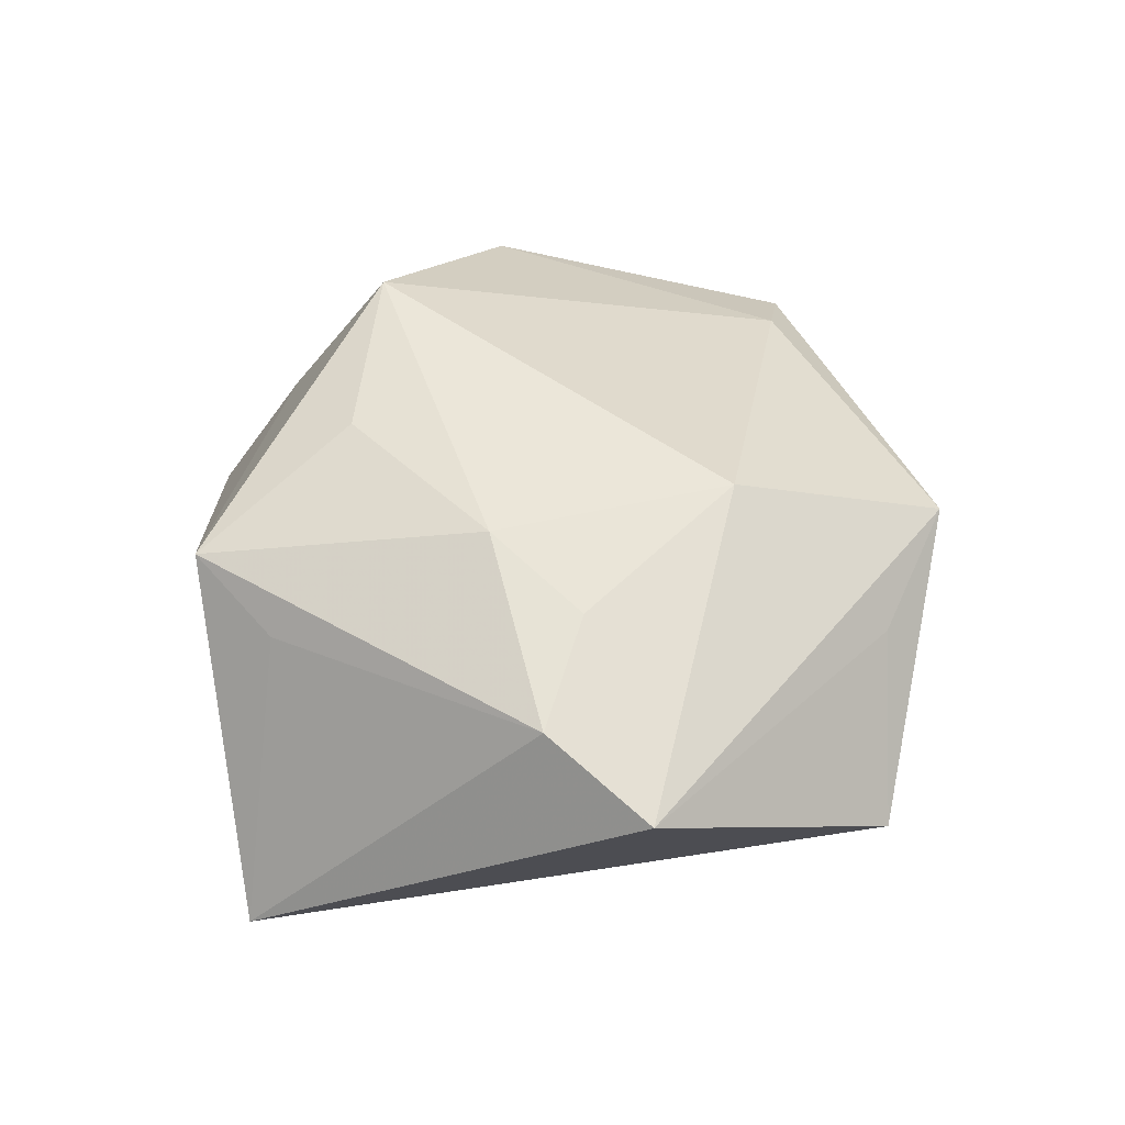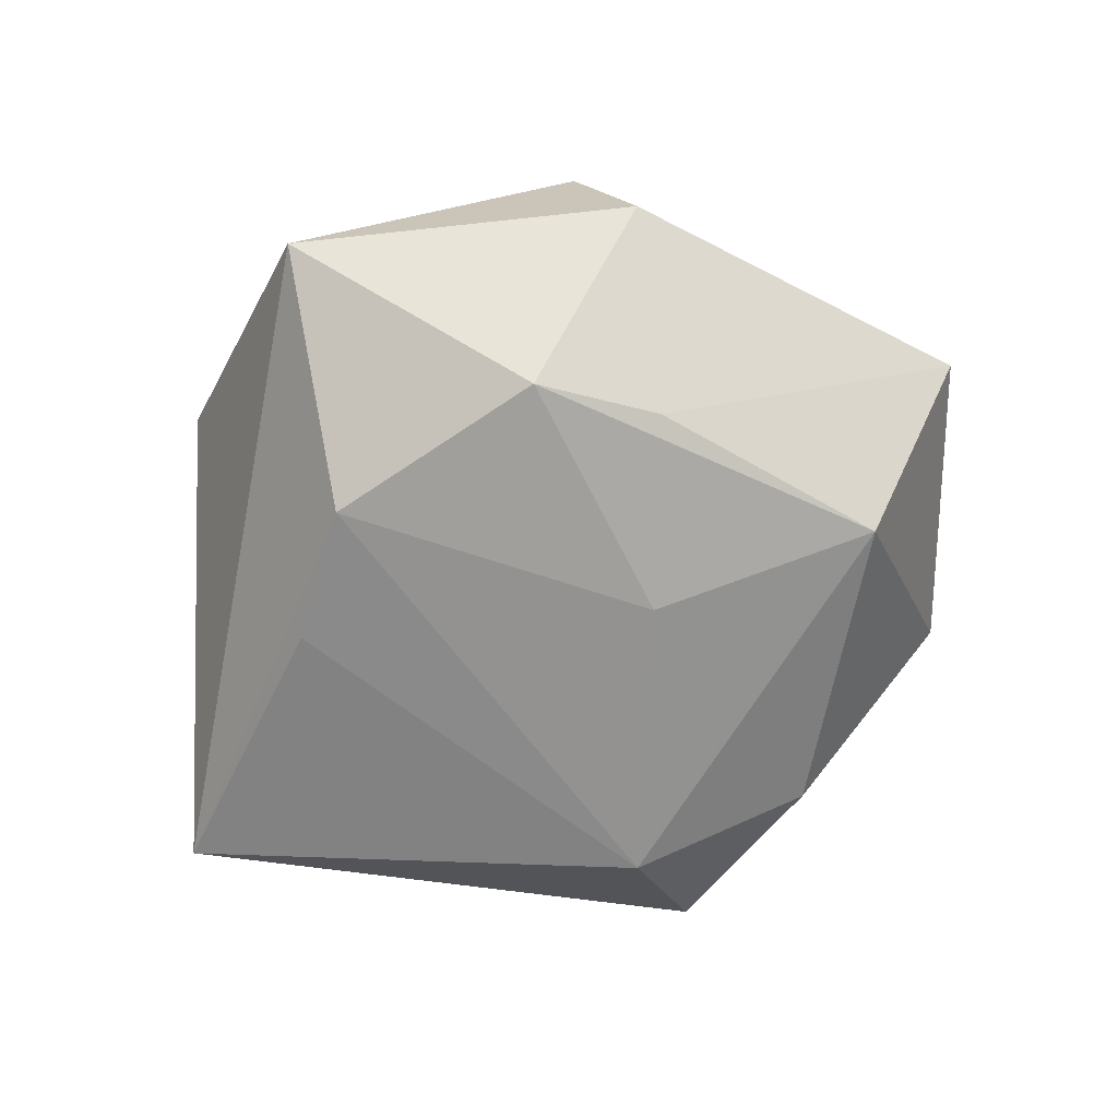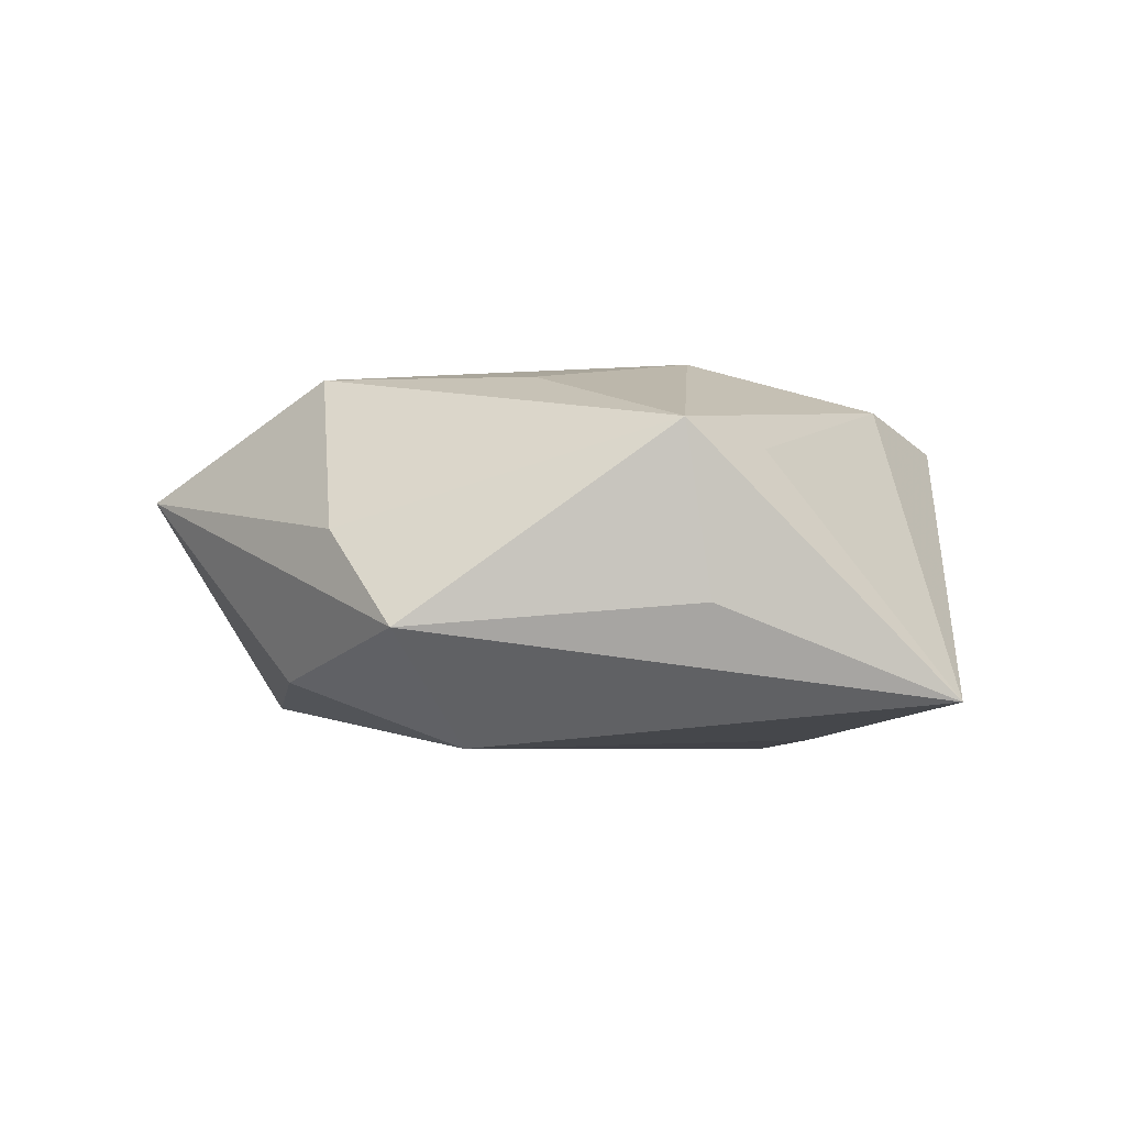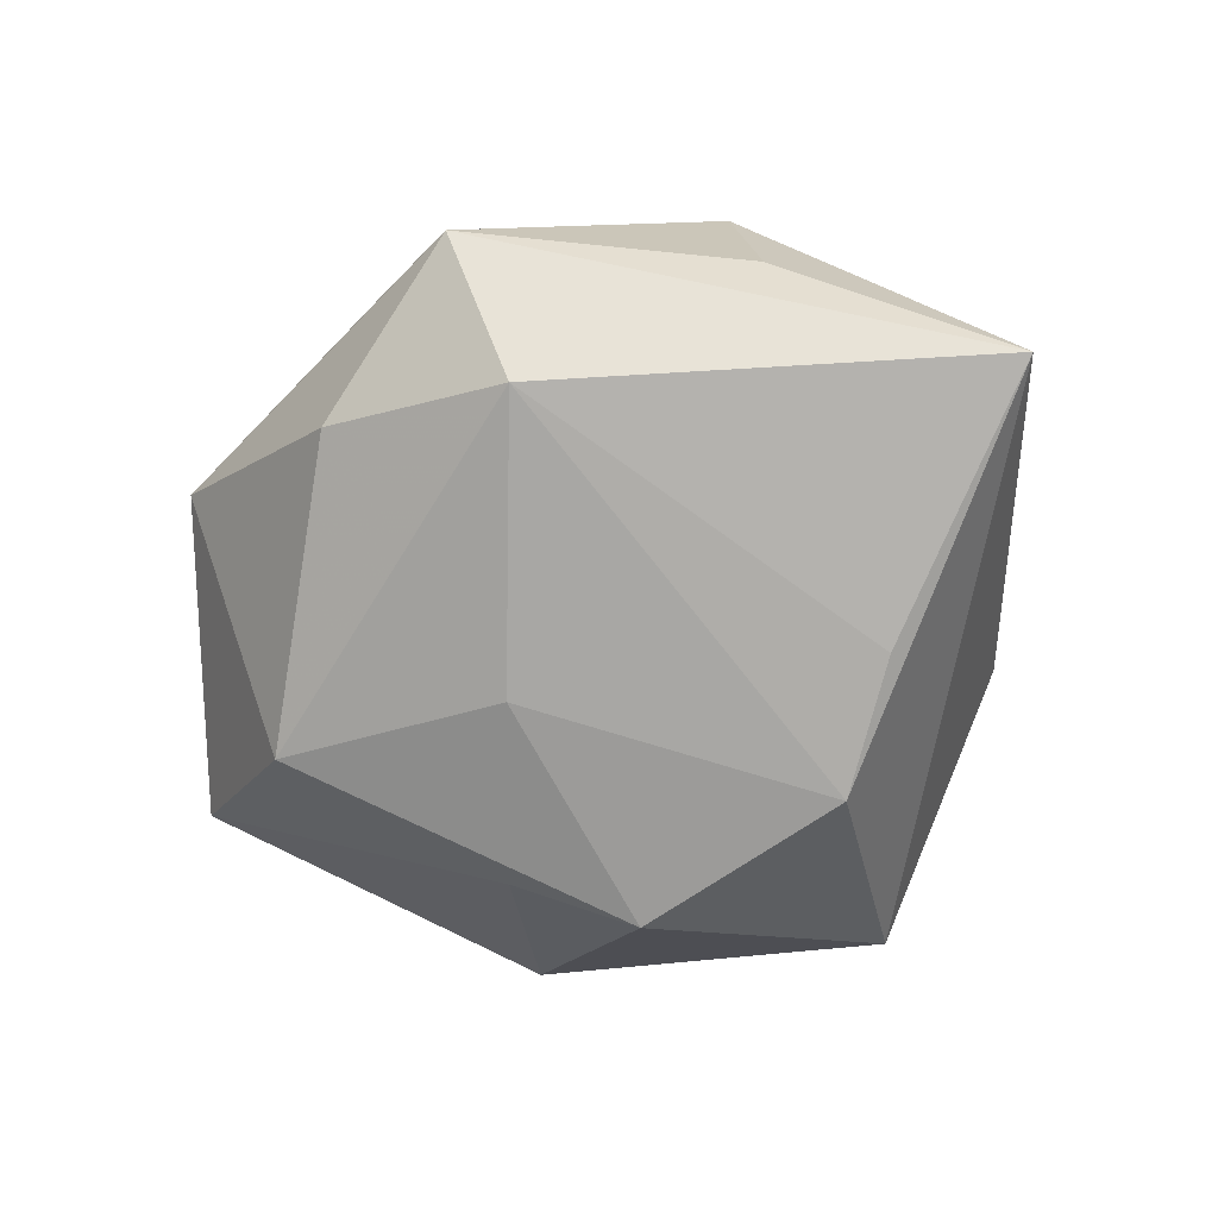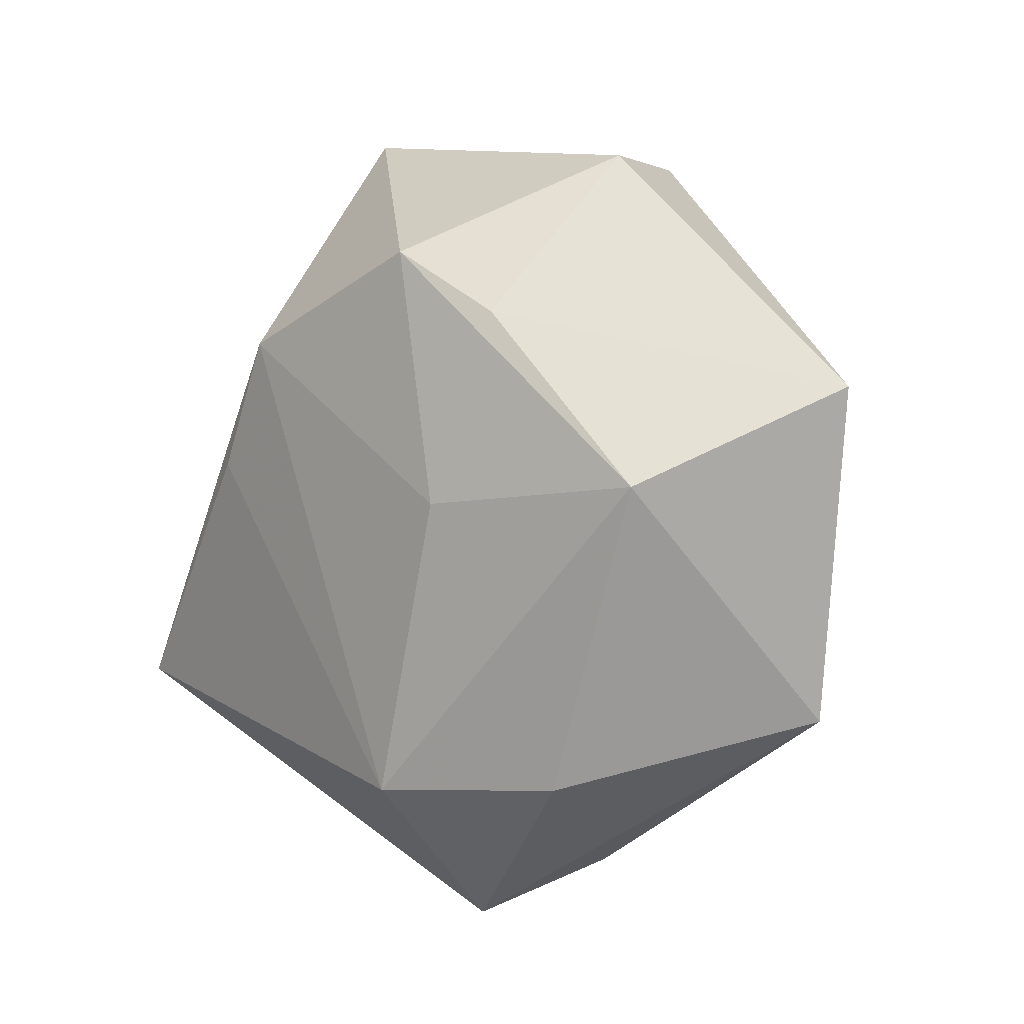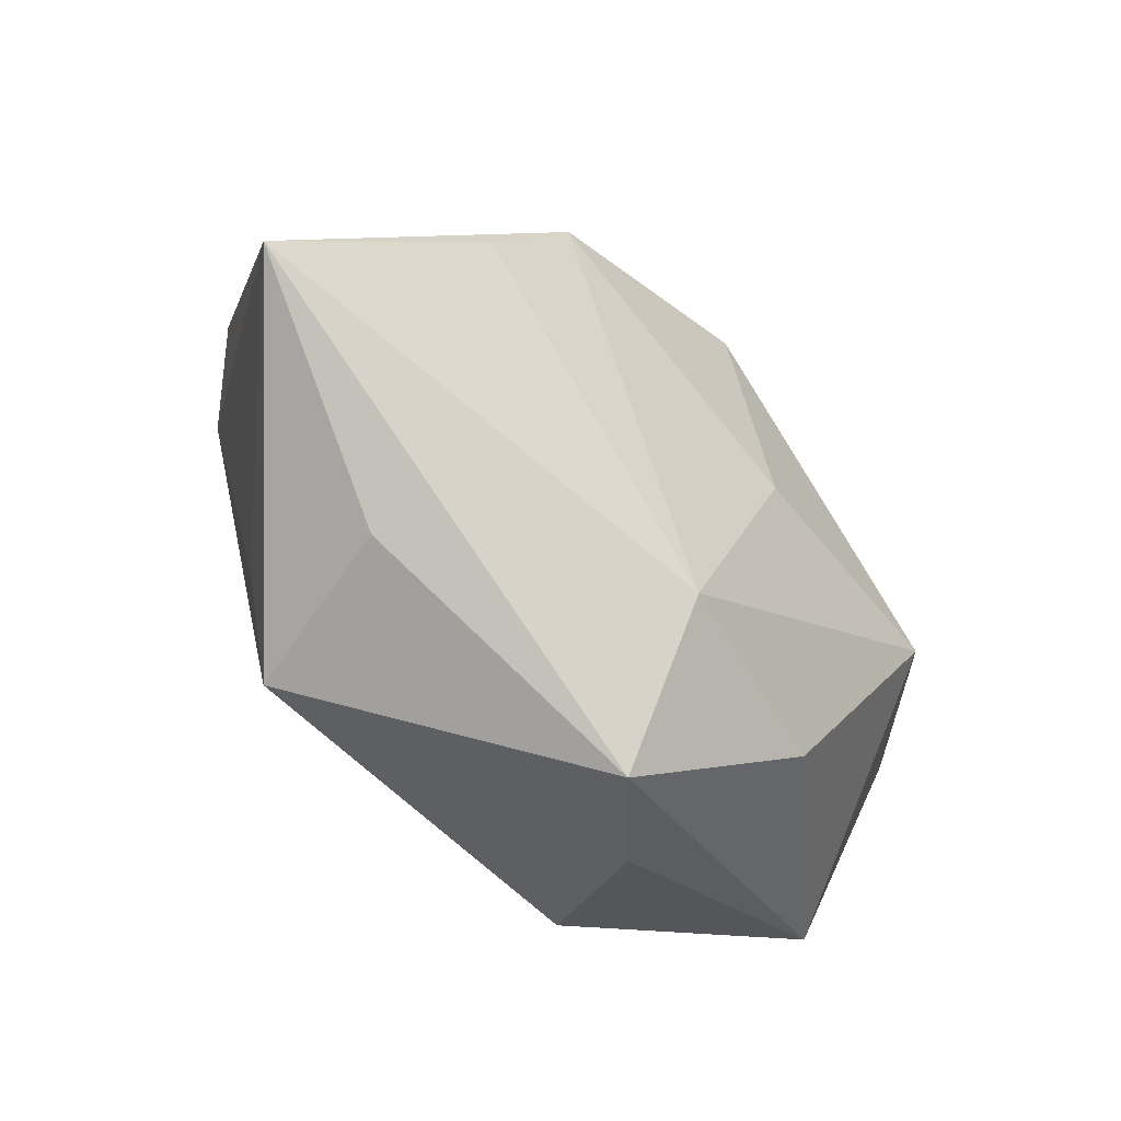
<metadata>
{"format":"obj","ext":"obj","renderer":"f3d","projection":"perspective","resolution":1024,"background":"white","views":[{"elev":51.4,"azim":111.9,"up":"+Z"},{"elev":-70.6,"azim":-163.2,"up":"+Z"},{"elev":-0.4,"azim":19.2,"up":"+Z"},{"elev":-70.3,"azim":18.1,"up":"+Z"},{"elev":-5.3,"azim":-133.6,"up":"+Y"},{"elev":-60.2,"azim":138.2,"up":"+Y"}]}
</metadata>
<code>
v 0.02277 -0.03277 0.01493
v -0.01292 -0.039 0.003888
v 0.02514 -0.03144 -0.003485
v 0.0187 0.01074 0.02058
v 0.01397 -0.001785 0.02293
v 0.003416 -0.0228 0.02015
v -0.01846 0.01906 -0.01855
v -0.003747 -0.04476 -0.005903
v -0.02119 -0.03105 -0.01214
v 0.03232 0.01179 0.01794
v -0.01528 0.03984 0.01273
v -0.0182 -0.02887 0.01989
v 0.03612 0.0252 0.01368
v -0.03687 -0.0007637 -0.01671
v -0.001284 -0.03118 -0.01864
v 0.01575 0.04524 -0.004028
v 0.01722 0.0195 -0.0216
v 0.02801 -0.02138 0.01213
v 0.02579 0.006431 -0.01956
v -0.05055 0.009606 0.0006451
v -0.02177 0.03788 -0.00248
v -0.04143 0.01169 0.006953
v 0.04753 -0.01708 -0.0137
v -0.006784 0.02677 -0.02107
v -0.01178 -0.0009786 -0.02099
v 0.0002123 0.03895 0.008959
v -0.04101 -0.02389 0.007193
v -0.002668 0.01959 0.02175
f 1 23 18
f 16 23 17
f 21 11 16
f 3 23 1
f 1 8 3
f 3 8 23
f 23 8 15
f 13 23 16
f 11 21 20
f 16 17 24
f 24 21 16
f 14 15 9
f 9 15 8
f 19 17 23
f 23 15 19
f 19 15 17
f 16 11 26
f 26 13 16
f 11 13 26
f 10 18 23
f 23 13 10
f 1 18 10
f 28 13 11
f 7 24 14
f 21 24 7
f 14 20 7
f 7 20 21
f 17 15 25
f 25 24 17
f 25 15 14
f 14 24 25
f 4 10 13
f 13 28 4
f 2 8 1
f 1 12 2
f 22 12 28
f 22 28 11
f 11 20 22
f 28 12 5
f 5 4 28
f 1 10 5
f 10 4 5
f 27 9 8
f 8 2 27
f 27 20 14
f 14 9 27
f 27 2 12
f 27 22 20
f 12 22 27
f 6 12 1
f 1 5 6
f 6 5 12

</code>
